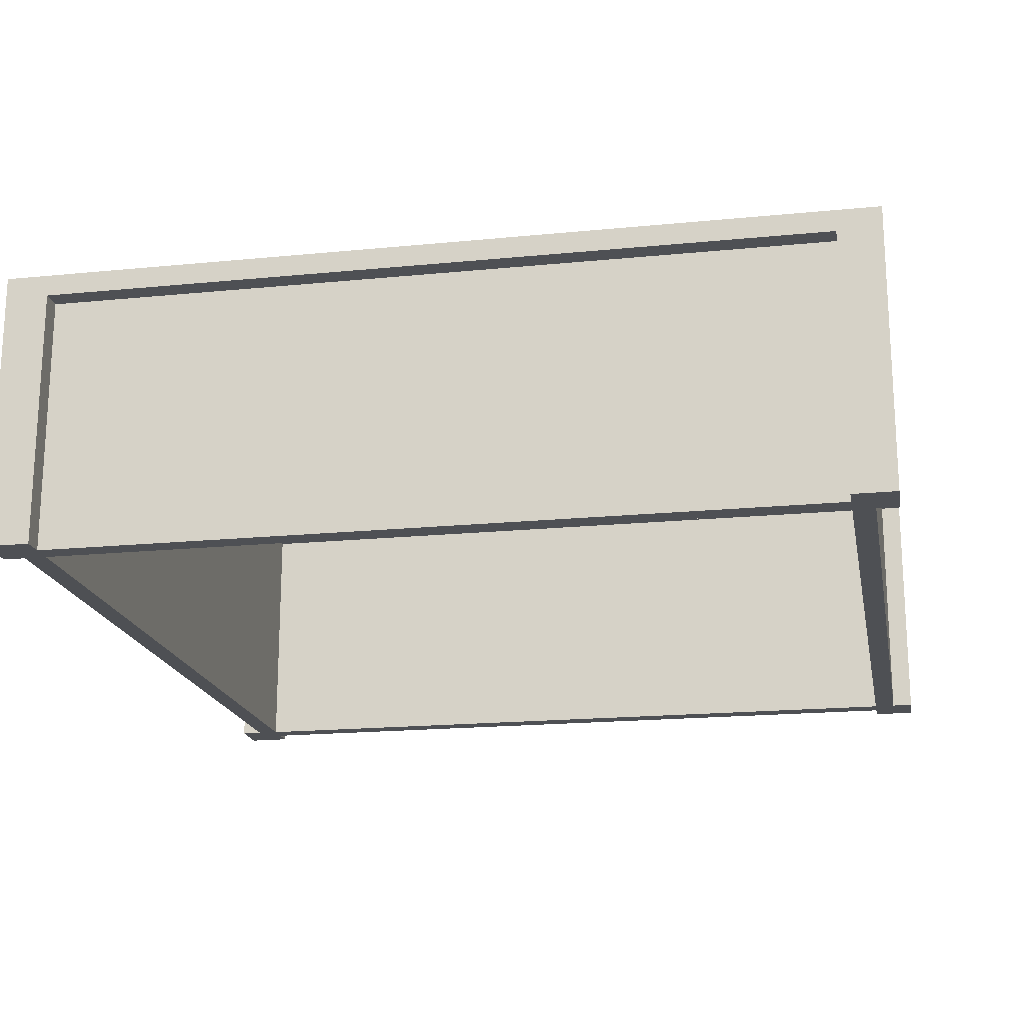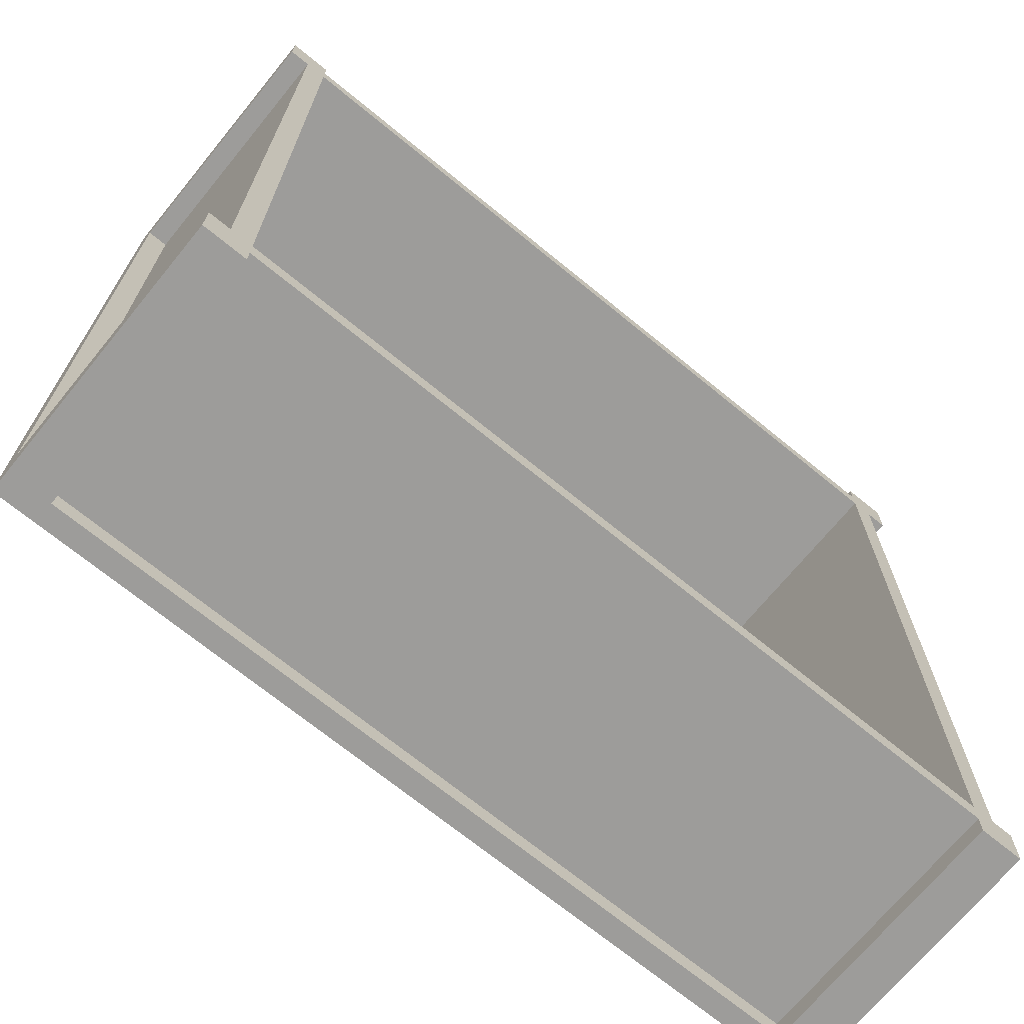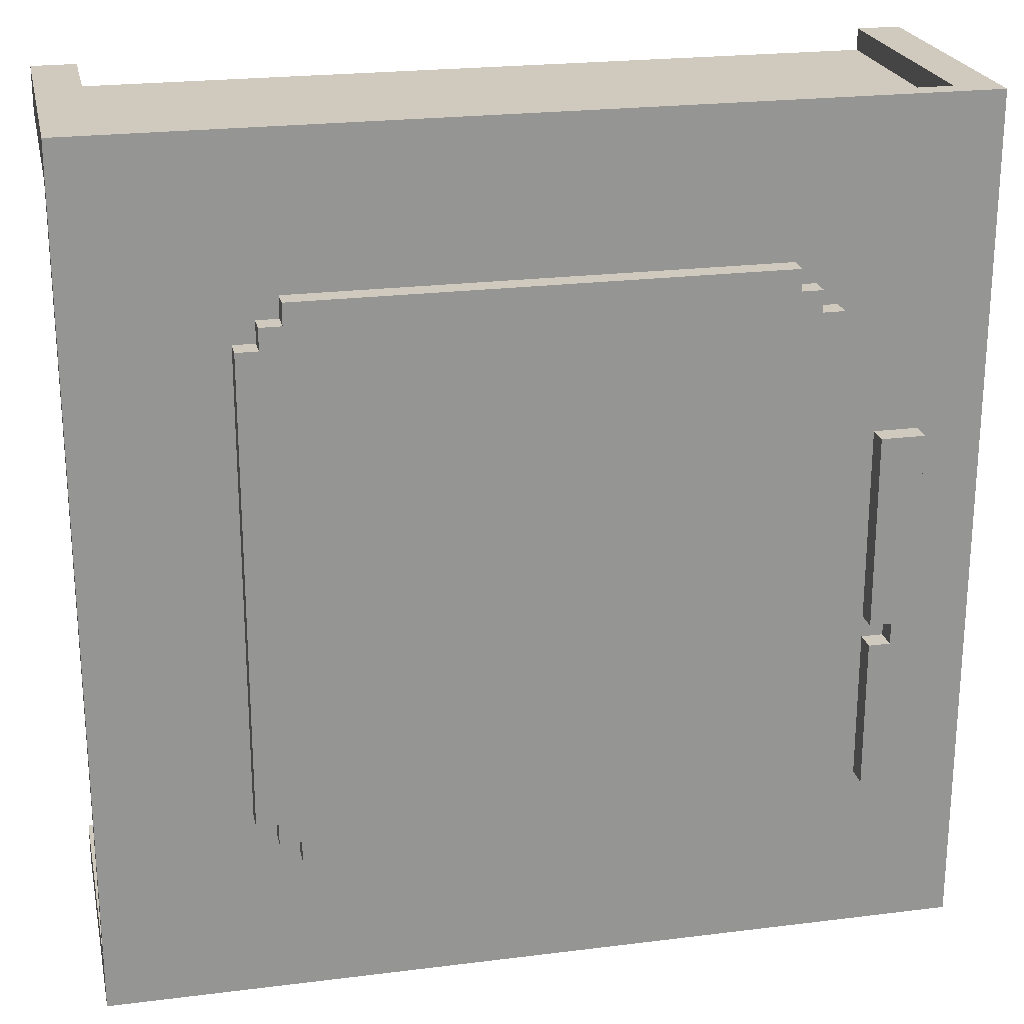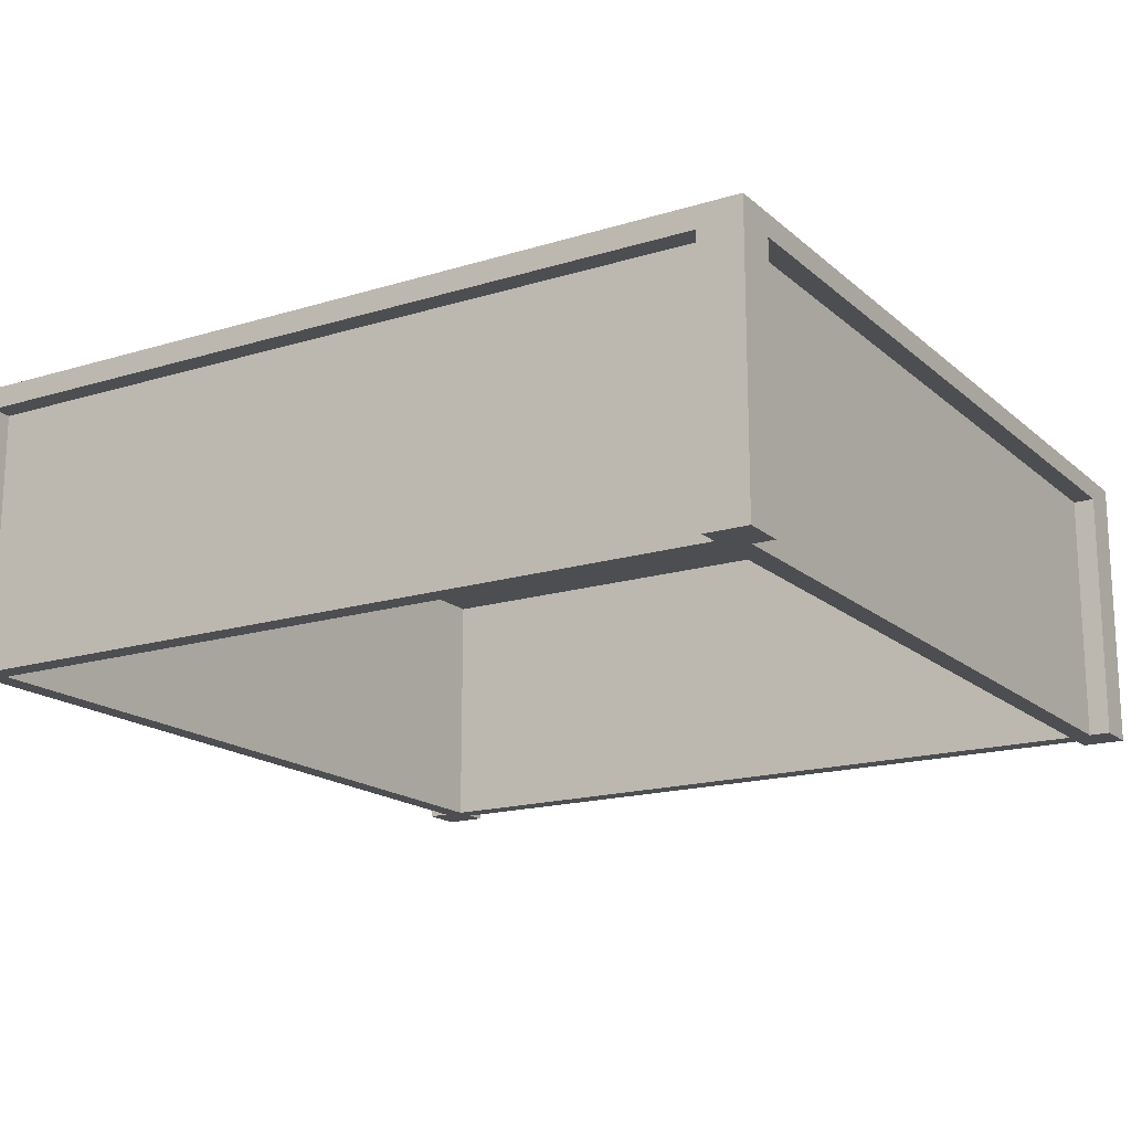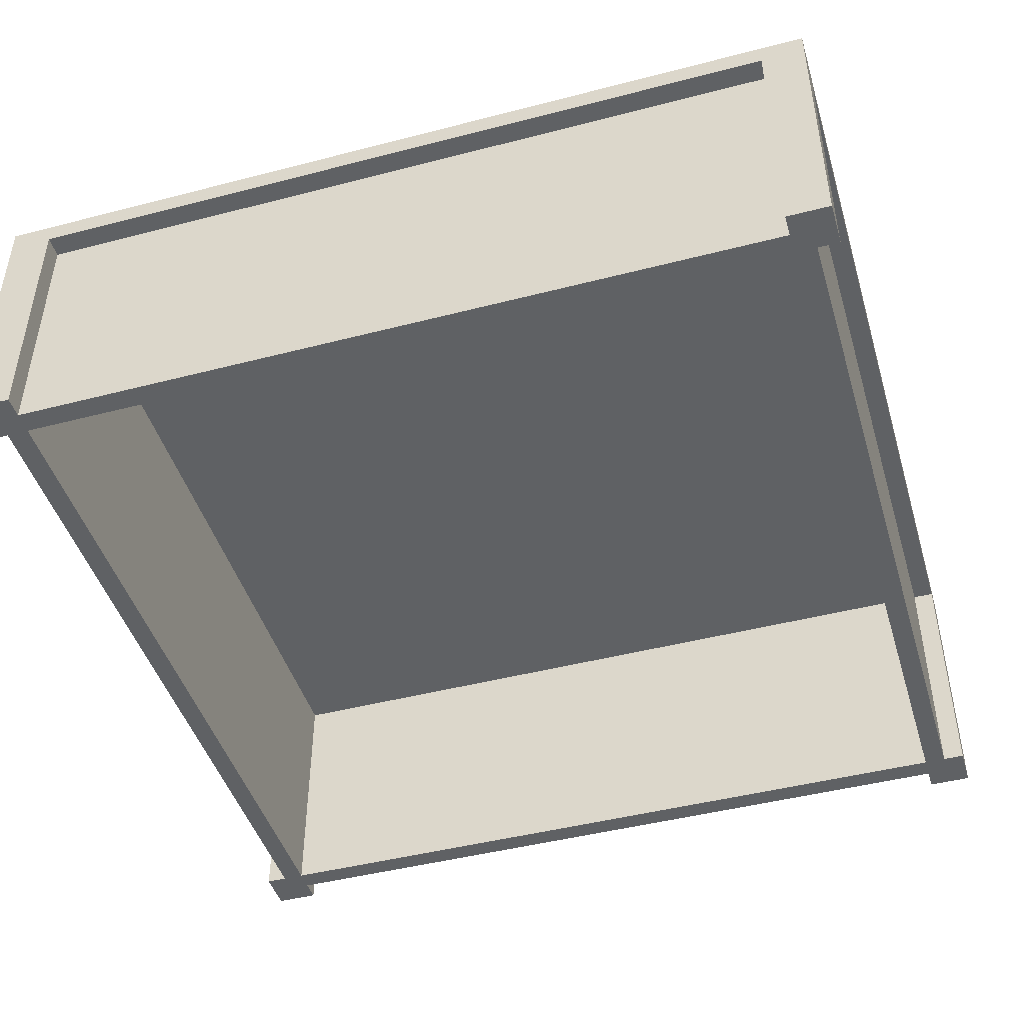
<metadata>
{"format":"obj","ext":"obj","renderer":"f3d","projection":"perspective","resolution":1024,"background":"white","views":[{"elev":-18.7,"azim":10.7,"up":"+Y"},{"elev":-70.2,"azim":-39.3,"up":"+Z"},{"elev":22.8,"azim":167.9,"up":"+Z"},{"elev":-17.2,"azim":121.5,"up":"+Y"},{"elev":-45.6,"azim":16.6,"up":"+Y"}]}
</metadata>
<code>
o
v -2 0 2
v -2 0 1.8
v -2 0 -1.8
v -2 0 -2
v -2 1.2 2
v -2 1.2 1.8
v -2 1.2 -1.8
v -2 1.2 -2
v -2 1.3 2
v -2 1.3 -2
v -1.9 0 1.8
v -1.9 0 -1.8
v -1.9 0.5 0.2
v -1.9 0.5 -2.384e-07
v -1.9 0.7 0.2
v -1.9 0.7 -2.384e-07
v -1.9 1.2 1.8
v -1.9 1.2 -1.8
v -1.7 1.3 0.5
v -1.7 1.3 -0.5
v -1.7 1.3 -1.2
v -1.7 1.4 0.5
v -1.7 1.4 -0.5
v -1.7 1.4 -1.2
v -1.3 1.3 1.1
v -1.3 1.3 -1.1
v -1.3 1.4 1.1
v -1.3 1.4 -1.1
v -1.2 1.3 1.2
v -1.2 1.3 1.1
v -1.2 1.3 -1.1
v -1.2 1.3 -1.2
v -1.2 1.4 1.2
v -1.2 1.4 1.1
v -1.2 1.4 -1.1
v -1.2 1.4 -1.2
v -1.1 1.3 1.3
v -1.1 1.3 1.2
v -1.1 1.3 -1.2
v -1.1 1.3 -1.3
v -1.1 1.4 1.3
v -1.1 1.4 1.2
v -1.1 1.4 -1.2
v -1.1 1.4 -1.3
v 1.8 0 2
v 1.8 0 1.9
v 1.8 0 1.8
v 1.8 0 -1.8
v 1.8 0 -1.9
v 1.8 0 -2
v 1.8 0.5 0.1
v 1.8 0.5 -0.1
v 1.8 0.7 0.1
v 1.8 0.7 -0.1
v 1.8 1.2 2
v 1.8 1.2 1.9
v 1.8 1.2 1.8
v 1.8 1.2 -1.8
v 1.8 1.2 -1.9
v 1.8 1.2 -2
v -1.8 0 2
v -1.8 0 1.9
v -1.8 0 1.8
v -1.8 0 -1.8
v -1.8 0 -1.9
v -1.8 0 -2
v -1.8 0.5 0.2
v -1.8 0.5 -2.384e-07
v -1.8 0.7 0.2
v -1.8 0.7 -2.384e-07
v -1.8 1.2 2
v -1.8 1.2 1.9
v -1.8 1.2 1.8
v -1.8 1.2 -1.8
v -1.8 1.2 -1.9
v -1.8 1.2 -2
v -1.6 1.3 -0.4
v -1.6 1.3 -0.5
v -1.6 1.4 -0.4
v -1.6 1.4 -0.5
v -1.5 1.3 0.5
v -1.5 1.3 -0.4
v -1.5 1.3 -0.5
v -1.5 1.3 -1.2
v -1.5 1.4 0.5
v -1.5 1.4 -0.4
v -1.5 1.4 -0.5
v -1.5 1.4 -1.2
v 1.1 1.3 1.3
v 1.1 1.3 1.2
v 1.1 1.3 -1.2
v 1.1 1.3 -1.3
v 1.1 1.4 1.3
v 1.1 1.4 1.2
v 1.1 1.4 -1.2
v 1.1 1.4 -1.3
v 1.2 1.3 1.2
v 1.2 1.3 1.1
v 1.2 1.3 -1.1
v 1.2 1.3 -1.2
v 1.2 1.4 1.2
v 1.2 1.4 1.1
v 1.2 1.4 -1.1
v 1.2 1.4 -1.2
v 1.3 1.3 1.1
v 1.3 1.3 -1.1
v 1.3 1.4 1.1
v 1.3 1.4 -1.1
v 1.9 0 1.8
v 1.9 0 -1.8
v 1.9 0.5 0.1
v 1.9 0.5 -0.1
v 1.9 0.7 0.1
v 1.9 0.7 -0.1
v 1.9 1.2 1.8
v 1.9 1.2 -1.8
v 2 0 2
v 2 0 1.8
v 2 0 -1.8
v 2 0 -2
v 2 1.2 2
v 2 1.2 1.8
v 2 1.2 -1.8
v 2 1.2 -2
v 2 1.3 2
v 2 1.3 -2
v -2 0 2
v -2 1.2 2
v -2 1.3 2
v -1.8 0 2
v -1.8 1.2 2
v 1.8 0 2
v 1.8 1.2 2
v 2 0 2
v 2 1.2 2
v 2 1.3 2
v -1.8 0 1.9
v -1.8 1.2 1.9
v -0.1 0.5 1.9
v -0.1 0.7 1.9
v 0.1 0.5 1.9
v 0.1 0.7 1.9
v 1.8 0 1.9
v 1.8 1.2 1.9
v -1.1 1.3 1.3
v -1.1 1.4 1.3
v 1.1 1.3 1.3
v 1.1 1.4 1.3
v -1.2 1.3 1.2
v -1.2 1.4 1.2
v -1.1 1.3 1.2
v -1.1 1.4 1.2
v 1.1 1.3 1.2
v 1.1 1.4 1.2
v 1.2 1.3 1.2
v 1.2 1.4 1.2
v -1.3 1.3 1.1
v -1.3 1.4 1.1
v -1.2 1.3 1.1
v -1.2 1.4 1.1
v 1.2 1.3 1.1
v 1.2 1.4 1.1
v 1.3 1.3 1.1
v 1.3 1.4 1.1
v -1.7 1.3 0.5
v -1.7 1.4 0.5
v -1.5 1.3 0.5
v -1.5 1.4 0.5
v -1.6 1.3 -0.5
v -1.6 1.4 -0.5
v -1.5 1.3 -0.5
v -1.5 1.4 -0.5
v -2 0 -1.8
v -2 1.2 -1.8
v -1.9 0 -1.8
v -1.9 1.2 -1.8
v -1.8 0 -1.8
v -1.8 1.2 -1.8
v -0.2 0.5 -1.8
v -0.2 0.7 -1.8
v 2.384e-07 0.5 -1.8
v 2.384e-07 0.7 -1.8
v 1.8 0 -1.8
v 1.8 1.2 -1.8
v 1.9 0 -1.8
v 1.9 1.2 -1.8
v 2 0 -1.8
v 2 1.2 -1.8
v -2 0 1.8
v -2 1.2 1.8
v -1.9 0 1.8
v -1.9 1.2 1.8
v -1.8 0 1.8
v -1.8 1.2 1.8
v -0.1 0.5 1.8
v -0.1 0.7 1.8
v 0.1 0.5 1.8
v 0.1 0.7 1.8
v 1.8 0 1.8
v 1.8 1.2 1.8
v 1.9 0 1.8
v 1.9 1.2 1.8
v 2 0 1.8
v 2 1.2 1.8
v -1.6 1.3 -0.4
v -1.6 1.4 -0.4
v -1.5 1.3 -0.4
v -1.5 1.4 -0.4
v -1.3 1.3 -1.1
v -1.3 1.4 -1.1
v -1.2 1.3 -1.1
v -1.2 1.4 -1.1
v 1.2 1.3 -1.1
v 1.2 1.4 -1.1
v 1.3 1.3 -1.1
v 1.3 1.4 -1.1
v -1.7 1.3 -1.2
v -1.7 1.4 -1.2
v -1.5 1.3 -1.2
v -1.5 1.4 -1.2
v -1.2 1.3 -1.2
v -1.2 1.4 -1.2
v -1.1 1.3 -1.2
v -1.1 1.4 -1.2
v 1.1 1.3 -1.2
v 1.1 1.4 -1.2
v 1.2 1.3 -1.2
v 1.2 1.4 -1.2
v -1.1 1.3 -1.3
v -1.1 1.4 -1.3
v 1.1 1.3 -1.3
v 1.1 1.4 -1.3
v -1.8 0 -1.9
v -1.8 1.2 -1.9
v -0.2 0.5 -1.9
v -0.2 0.7 -1.9
v 2.384e-07 0.5 -1.9
v 2.384e-07 0.7 -1.9
v 1.8 0 -1.9
v 1.8 1.2 -1.9
v -2 0 -2
v -2 1.2 -2
v -2 1.3 -2
v -1.8 0 -2
v -1.8 1.2 -2
v 1.8 0 -2
v 1.8 1.2 -2
v 2 0 -2
v 2 1.2 -2
v 2 1.3 -2
v -2 0 2
v -1.8 0 2
v 1.8 0 2
v 2 0 2
v -1.8 0 1.9
v 1.8 0 1.9
v -2 0 1.8
v -1.9 0 1.8
v -1.8 0 1.8
v 1.8 0 1.8
v 1.9 0 1.8
v 2 0 1.8
v -2 0 -1.8
v -1.9 0 -1.8
v -1.8 0 -1.8
v 1.8 0 -1.8
v 1.9 0 -1.8
v 2 0 -1.8
v -1.8 0 -1.9
v 1.8 0 -1.9
v -2 0 -2
v -1.8 0 -2
v 1.8 0 -2
v 2 0 -2
v -1.8 1.2 2
v 1.8 1.2 2
v -1.8 1.2 1.9
v 1.8 1.2 1.9
v -2 1.2 1.8
v -1.9 1.2 1.8
v -1.8 1.2 1.8
v 1.8 1.2 1.8
v 1.9 1.2 1.8
v 2 1.2 1.8
v -2 1.2 -1.8
v -1.9 1.2 -1.8
v -1.8 1.2 -1.8
v 1.8 1.2 -1.8
v 1.9 1.2 -1.8
v 2 1.2 -1.8
v -1.8 1.2 -1.9
v 1.8 1.2 -1.9
v -1.8 1.2 -2
v 1.8 1.2 -2
v -2 1.3 2
v 2 1.3 2
v -1.1 1.3 1.3
v 1.1 1.3 1.3
v -1.2 1.3 1.2
v -1.1 1.3 1.2
v 1.1 1.3 1.2
v 1.2 1.3 1.2
v -1.3 1.3 1.1
v -1.2 1.3 1.1
v 1.2 1.3 1.1
v 1.3 1.3 1.1
v -1.7 1.3 0.5
v -1.5 1.3 0.5
v -1.6 1.3 -0.4
v -1.5 1.3 -0.4
v -1.7 1.3 -0.5
v -1.6 1.3 -0.5
v -1.5 1.3 -0.5
v -1.3 1.3 -1.1
v -1.2 1.3 -1.1
v 1.2 1.3 -1.1
v 1.3 1.3 -1.1
v -1.7 1.3 -1.2
v -1.5 1.3 -1.2
v -1.2 1.3 -1.2
v -1.1 1.3 -1.2
v 1.1 1.3 -1.2
v 1.2 1.3 -1.2
v -1.1 1.3 -1.3
v 1.1 1.3 -1.3
v -2 1.3 -2
v 2 1.3 -2
v -1.1 1.4 1.3
v 1.1 1.4 1.3
v -1.2 1.4 1.2
v -1.1 1.4 1.2
v 1.1 1.4 1.2
v 1.2 1.4 1.2
v -1.3 1.4 1.1
v -1.2 1.4 1.1
v 1.2 1.4 1.1
v 1.3 1.4 1.1
v -1.7 1.4 0.5
v -1.5 1.4 0.5
v -1.6 1.4 -0.4
v -1.5 1.4 -0.4
v -1.7 1.4 -0.5
v -1.6 1.4 -0.5
v -1.5 1.4 -0.5
v -1.3 1.4 -1.1
v -1.2 1.4 -1.1
v 1.2 1.4 -1.1
v 1.3 1.4 -1.1
v -1.7 1.4 -1.2
v -1.5 1.4 -1.2
v -1.2 1.4 -1.2
v -1.1 1.4 -1.2
v 1.1 1.4 -1.2
v 1.2 1.4 -1.2
v -1.1 1.4 -1.3
v 1.1 1.4 -1.3
f 5 2 1
f 6 2 5
f 7 4 3
f 8 4 7
f 9 6 5
f 9 7 6
f 9 8 7
f 10 8 9
f 13 12 11
f 14 12 13
f 15 13 11
f 15 14 13
f 16 12 14
f 16 14 15
f 17 15 11
f 17 16 15
f 18 12 16
f 18 16 17
f 22 20 19
f 23 21 20
f 23 20 22
f 24 21 23
f 27 26 25
f 28 26 27
f 33 30 29
f 34 30 33
f 35 32 31
f 36 32 35
f 41 38 37
f 42 38 41
f 43 40 39
f 44 40 43
f 51 48 47
f 52 48 51
f 53 51 47
f 53 52 51
f 54 48 52
f 54 52 53
f 55 46 45
f 56 46 55
f 57 53 47
f 57 54 53
f 58 48 54
f 58 54 57
f 59 50 49
f 60 50 59
f 63 64 67
f 67 64 68
f 63 67 69
f 67 68 69
f 68 64 70
f 69 68 70
f 61 62 71
f 71 62 72
f 63 69 73
f 69 70 73
f 70 64 74
f 73 70 74
f 65 66 75
f 75 66 76
f 77 78 79
f 79 78 80
f 81 82 85
f 85 82 86
f 83 84 87
f 87 84 88
f 89 90 93
f 93 90 94
f 91 92 95
f 95 92 96
f 97 98 101
f 101 98 102
f 99 100 103
f 103 100 104
f 105 106 107
f 107 106 108
f 109 110 111
f 111 110 112
f 109 111 113
f 111 112 113
f 112 110 114
f 113 112 114
f 109 113 115
f 113 114 115
f 114 110 116
f 115 114 116
f 117 118 121
f 121 118 122
f 119 120 123
f 123 120 124
f 121 122 125
f 122 123 125
f 123 124 125
f 125 124 126
f 130 128 127
f 131 129 128
f 131 128 130
f 133 129 131
f 134 133 132
f 135 129 133
f 135 133 134
f 136 129 135
f 139 138 137
f 140 138 139
f 141 139 137
f 141 140 139
f 142 138 140
f 142 140 141
f 143 141 137
f 143 142 141
f 144 138 142
f 144 142 143
f 147 146 145
f 148 146 147
f 151 150 149
f 152 150 151
f 155 154 153
f 156 154 155
f 159 158 157
f 160 158 159
f 163 162 161
f 164 162 163
f 167 166 165
f 168 166 167
f 171 170 169
f 172 170 171
f 175 174 173
f 176 174 175
f 179 178 177
f 180 178 179
f 181 179 177
f 181 180 179
f 182 178 180
f 182 180 181
f 183 181 177
f 183 182 181
f 184 178 182
f 184 182 183
f 187 186 185
f 188 186 187
f 189 190 191
f 191 190 192
f 193 194 195
f 195 194 196
f 193 195 197
f 195 196 197
f 196 194 198
f 197 196 198
f 193 197 199
f 197 198 199
f 198 194 200
f 199 198 200
f 201 202 203
f 203 202 204
f 205 206 207
f 207 206 208
f 209 210 211
f 211 210 212
f 213 214 215
f 215 214 216
f 217 218 219
f 219 218 220
f 221 222 223
f 223 222 224
f 225 226 227
f 227 226 228
f 229 230 231
f 231 230 232
f 233 234 235
f 235 234 236
f 233 235 237
f 235 236 237
f 236 234 238
f 237 236 238
f 233 237 239
f 237 238 239
f 238 234 240
f 239 238 240
f 241 242 244
f 242 243 245
f 244 242 245
f 245 243 247
f 246 247 248
f 247 243 249
f 248 247 249
f 249 243 250
f 255 252 251
f 256 254 253
f 257 255 251
f 258 255 257
f 259 256 255
f 259 255 258
f 260 254 256
f 260 256 259
f 261 254 260
f 262 254 261
f 264 259 258
f 265 259 264
f 266 261 260
f 267 261 266
f 269 265 264
f 269 264 263
f 269 266 265
f 270 268 267
f 270 266 269
f 270 267 266
f 271 269 263
f 272 269 271
f 273 268 270
f 274 268 273
f 277 276 275
f 278 276 277
f 285 280 279
f 286 280 285
f 287 282 281
f 288 282 287
f 289 284 283
f 290 284 289
f 293 292 291
f 294 292 293
f 295 296 297
f 297 296 298
f 295 297 299
f 299 297 300
f 298 296 301
f 301 296 302
f 295 299 303
f 303 299 304
f 302 296 305
f 305 296 306
f 295 303 307
f 307 303 308
f 308 303 310
f 295 307 311
f 309 310 312
f 310 303 313
f 312 310 313
f 313 303 314
f 306 296 317
f 295 311 318
f 314 315 319
f 313 314 319
f 319 315 320
f 316 317 323
f 320 321 324
f 318 319 324
f 319 320 324
f 322 323 325
f 295 318 326
f 324 325 326
f 318 324 326
f 325 323 327
f 326 325 327
f 317 296 327
f 323 317 327
f 328 329 331
f 331 329 332
f 330 331 335
f 332 333 335
f 331 332 335
f 335 333 336
f 338 339 340
f 340 339 341
f 338 340 342
f 342 340 343
f 334 335 345
f 335 336 345
f 336 337 345
f 345 337 346
f 346 337 347
f 347 337 348
f 343 344 349
f 342 343 349
f 349 344 350
f 346 347 351
f 351 347 352
f 352 347 353
f 353 347 354
f 352 353 355
f 355 353 356

</code>
